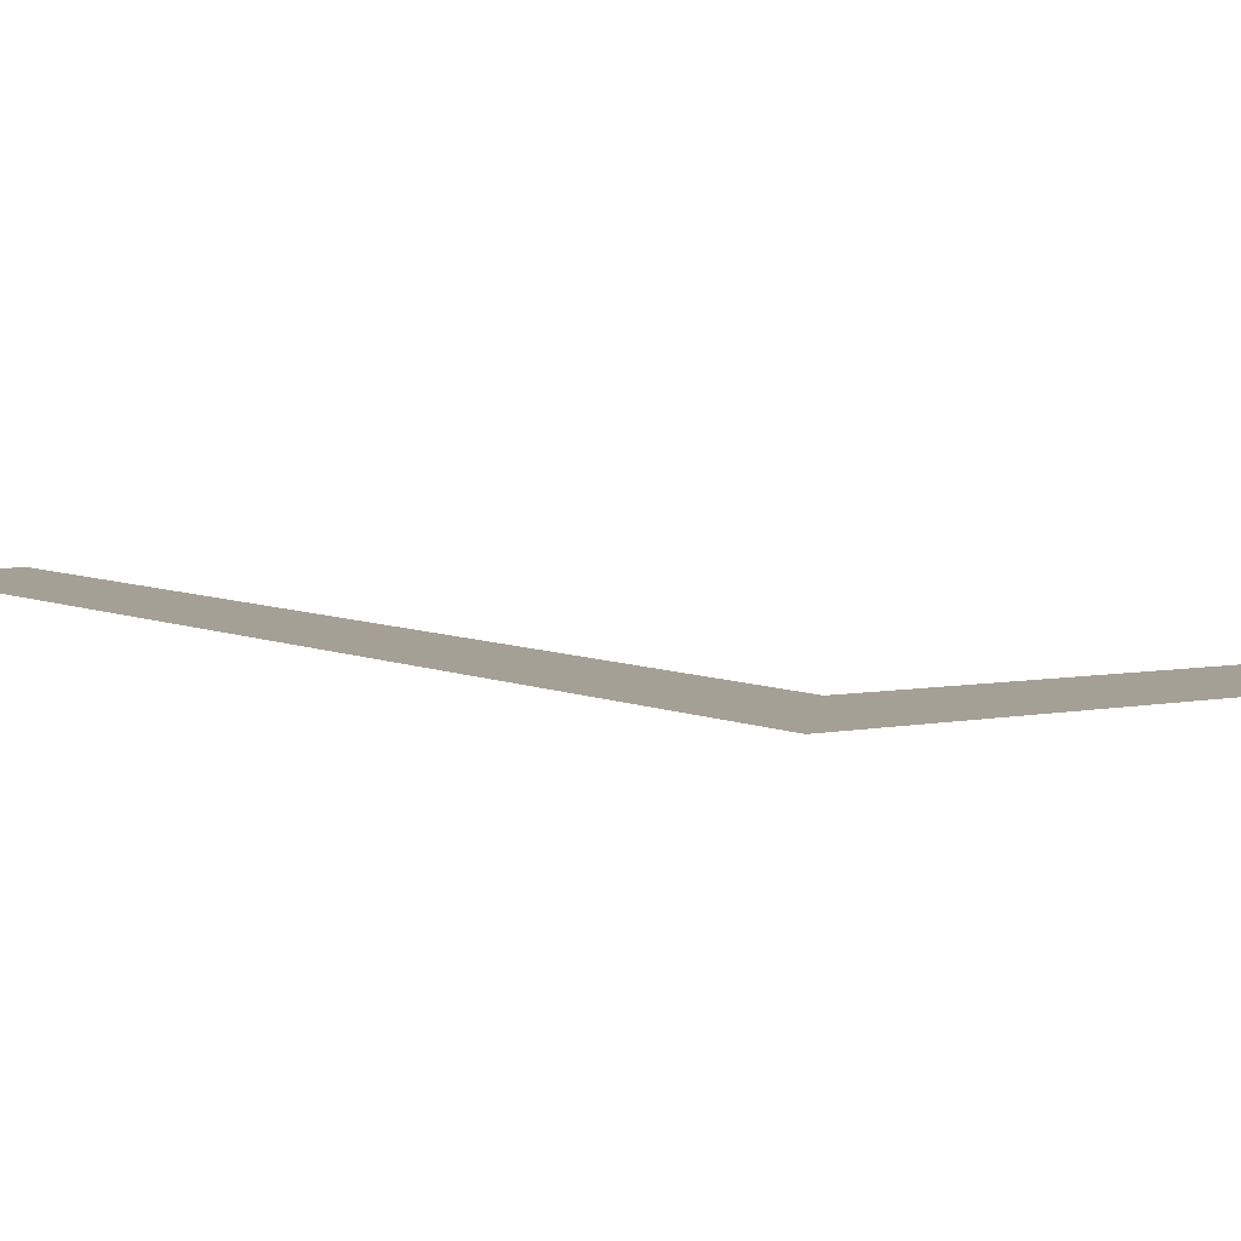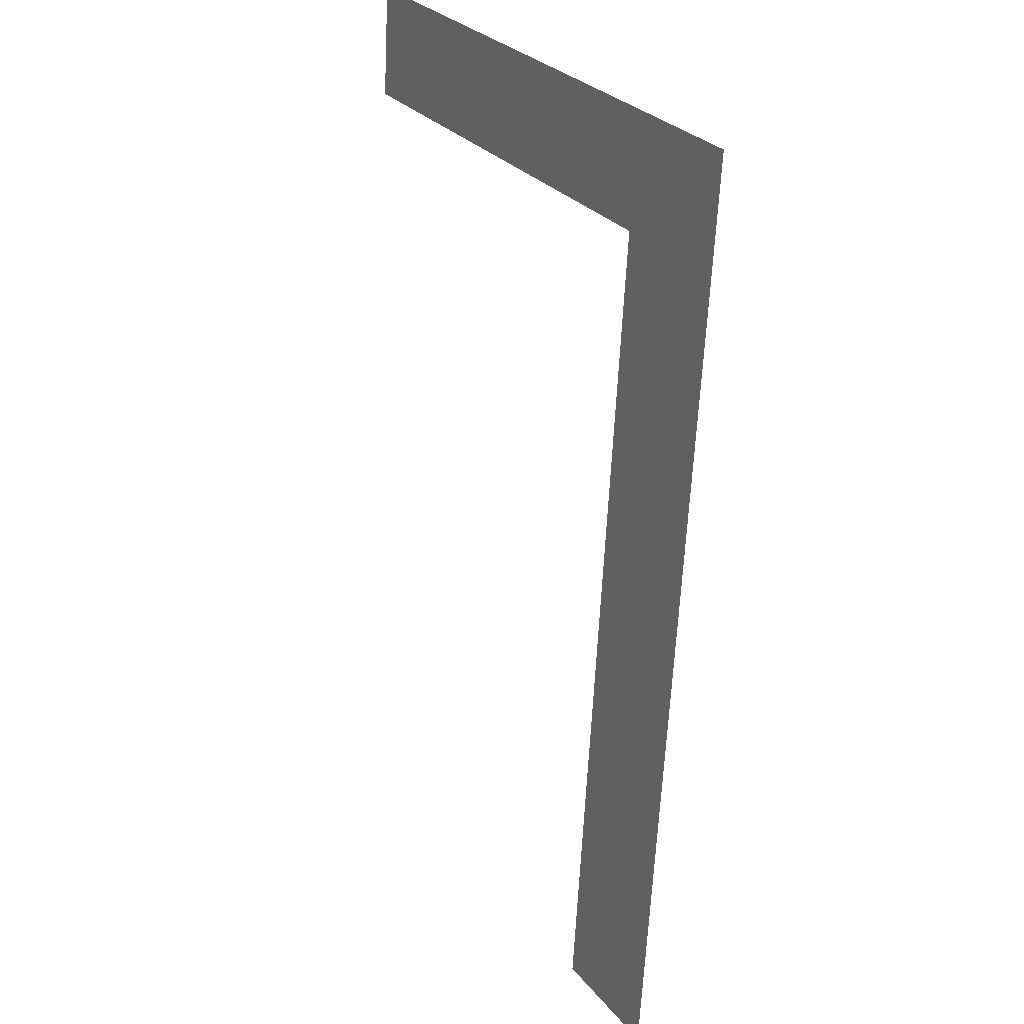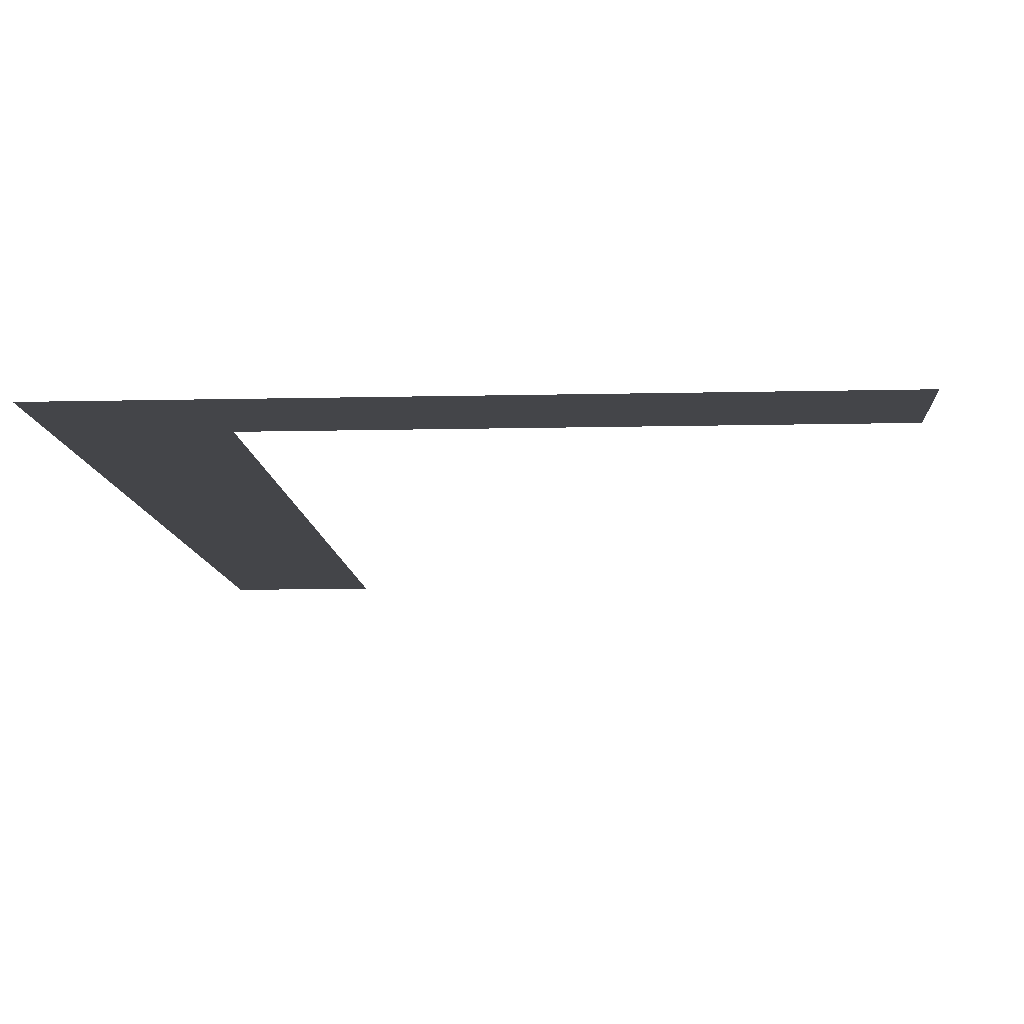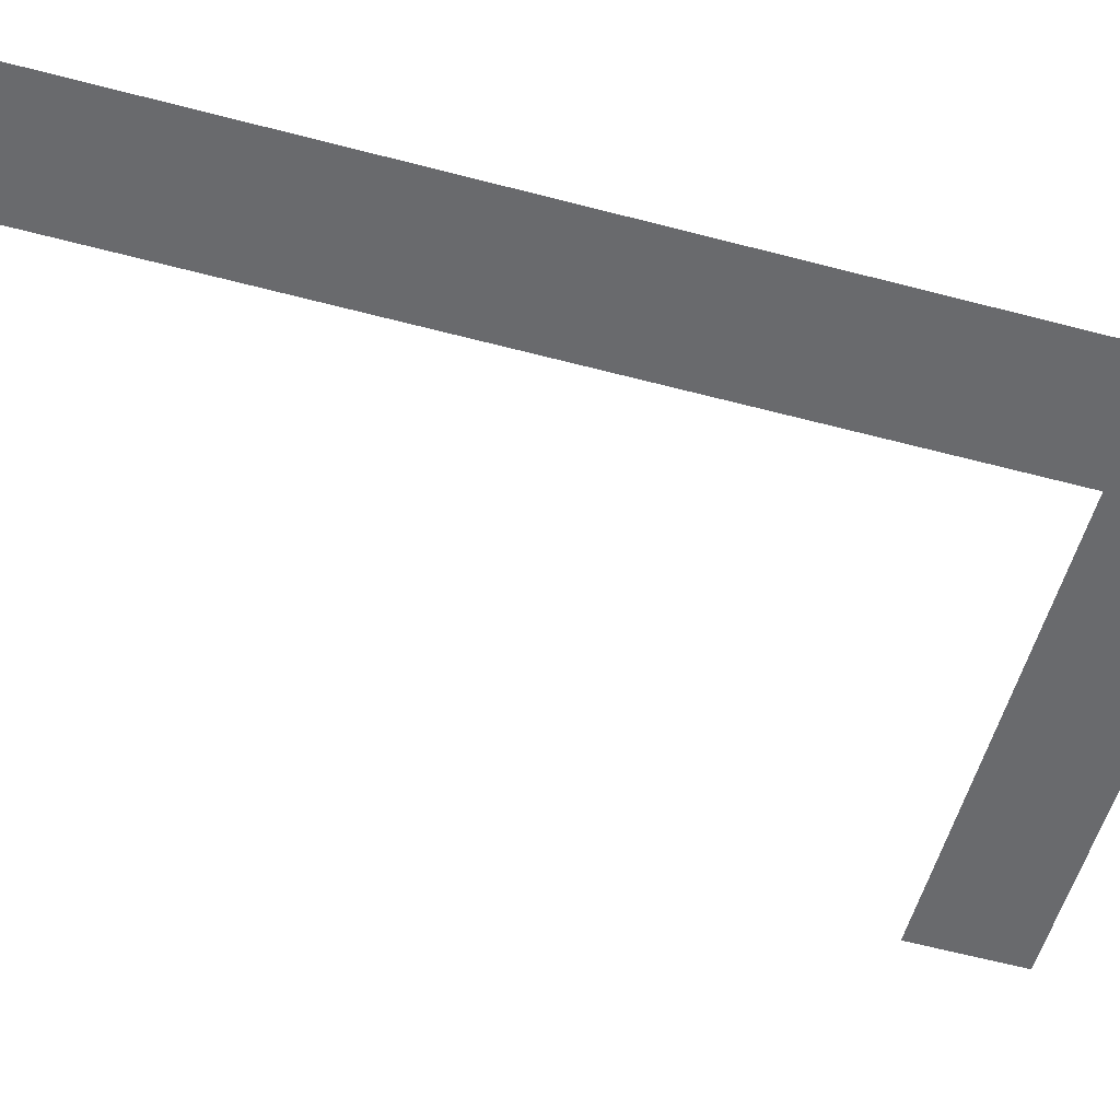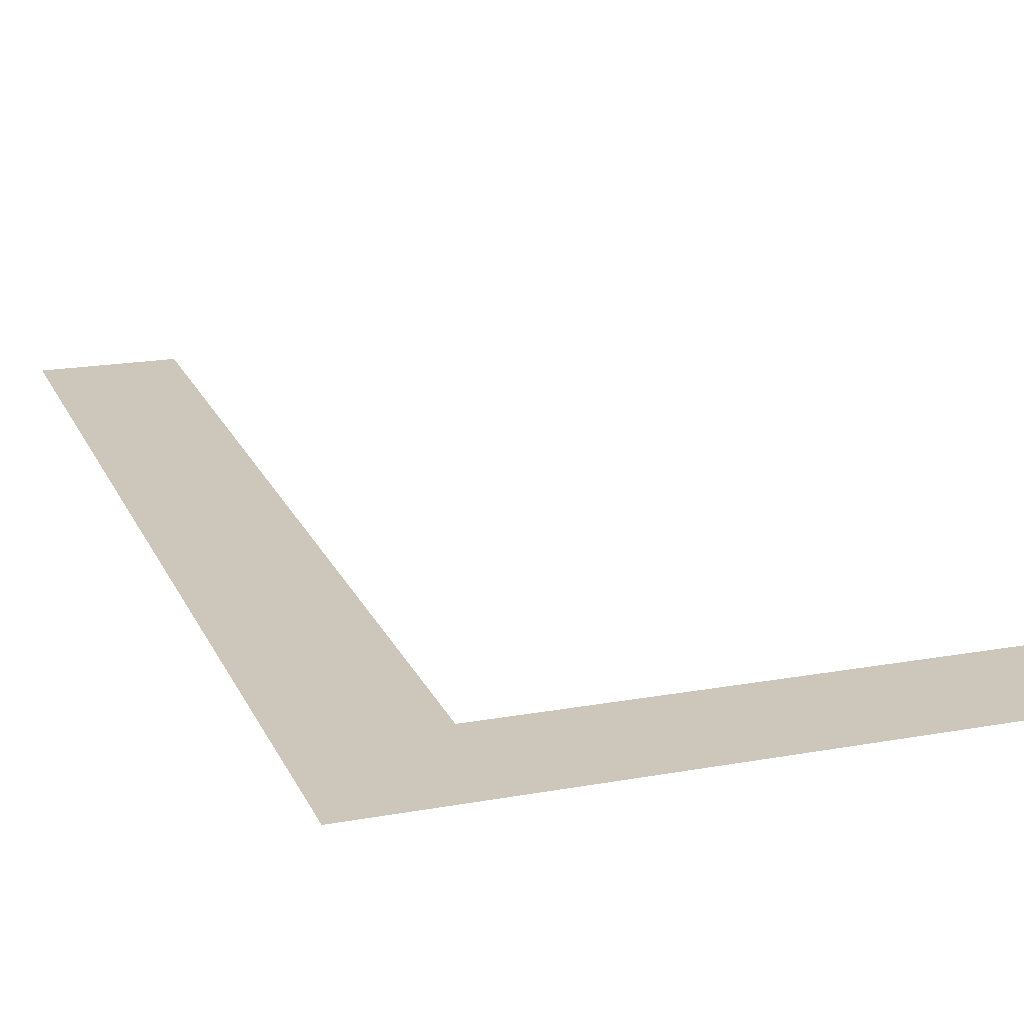
<metadata>
{"format":"obj","ext":"obj","renderer":"f3d","projection":"perspective","resolution":1024,"background":"white","views":[{"elev":3.2,"azim":-41.6,"up":"+Y"},{"elev":28.8,"azim":-120.9,"up":"+Z"},{"elev":-12.2,"azim":3.1,"up":"+Y"},{"elev":-52.7,"azim":-104.1,"up":"+Y"},{"elev":18.1,"azim":-19.8,"up":"+Y"}]}
</metadata>
<code>
o L1/L/mesh14/mesh14-geometry#mesh14-geometry
v -0.1381 0.0572 0.04636
v -0.1399 0.05644 0.06009
v -0.1399 0.0572 0.04636
v -0.1381 0.05653 0.05847
v -0.1313 0.05644 0.06009
v -0.1313 0.05653 0.05847
f 1 2 3
f 2 1 4
f 3 2 1
f 4 1 2
f 2 4 5
f 5 4 2
f 5 4 6
f 6 4 5

</code>
